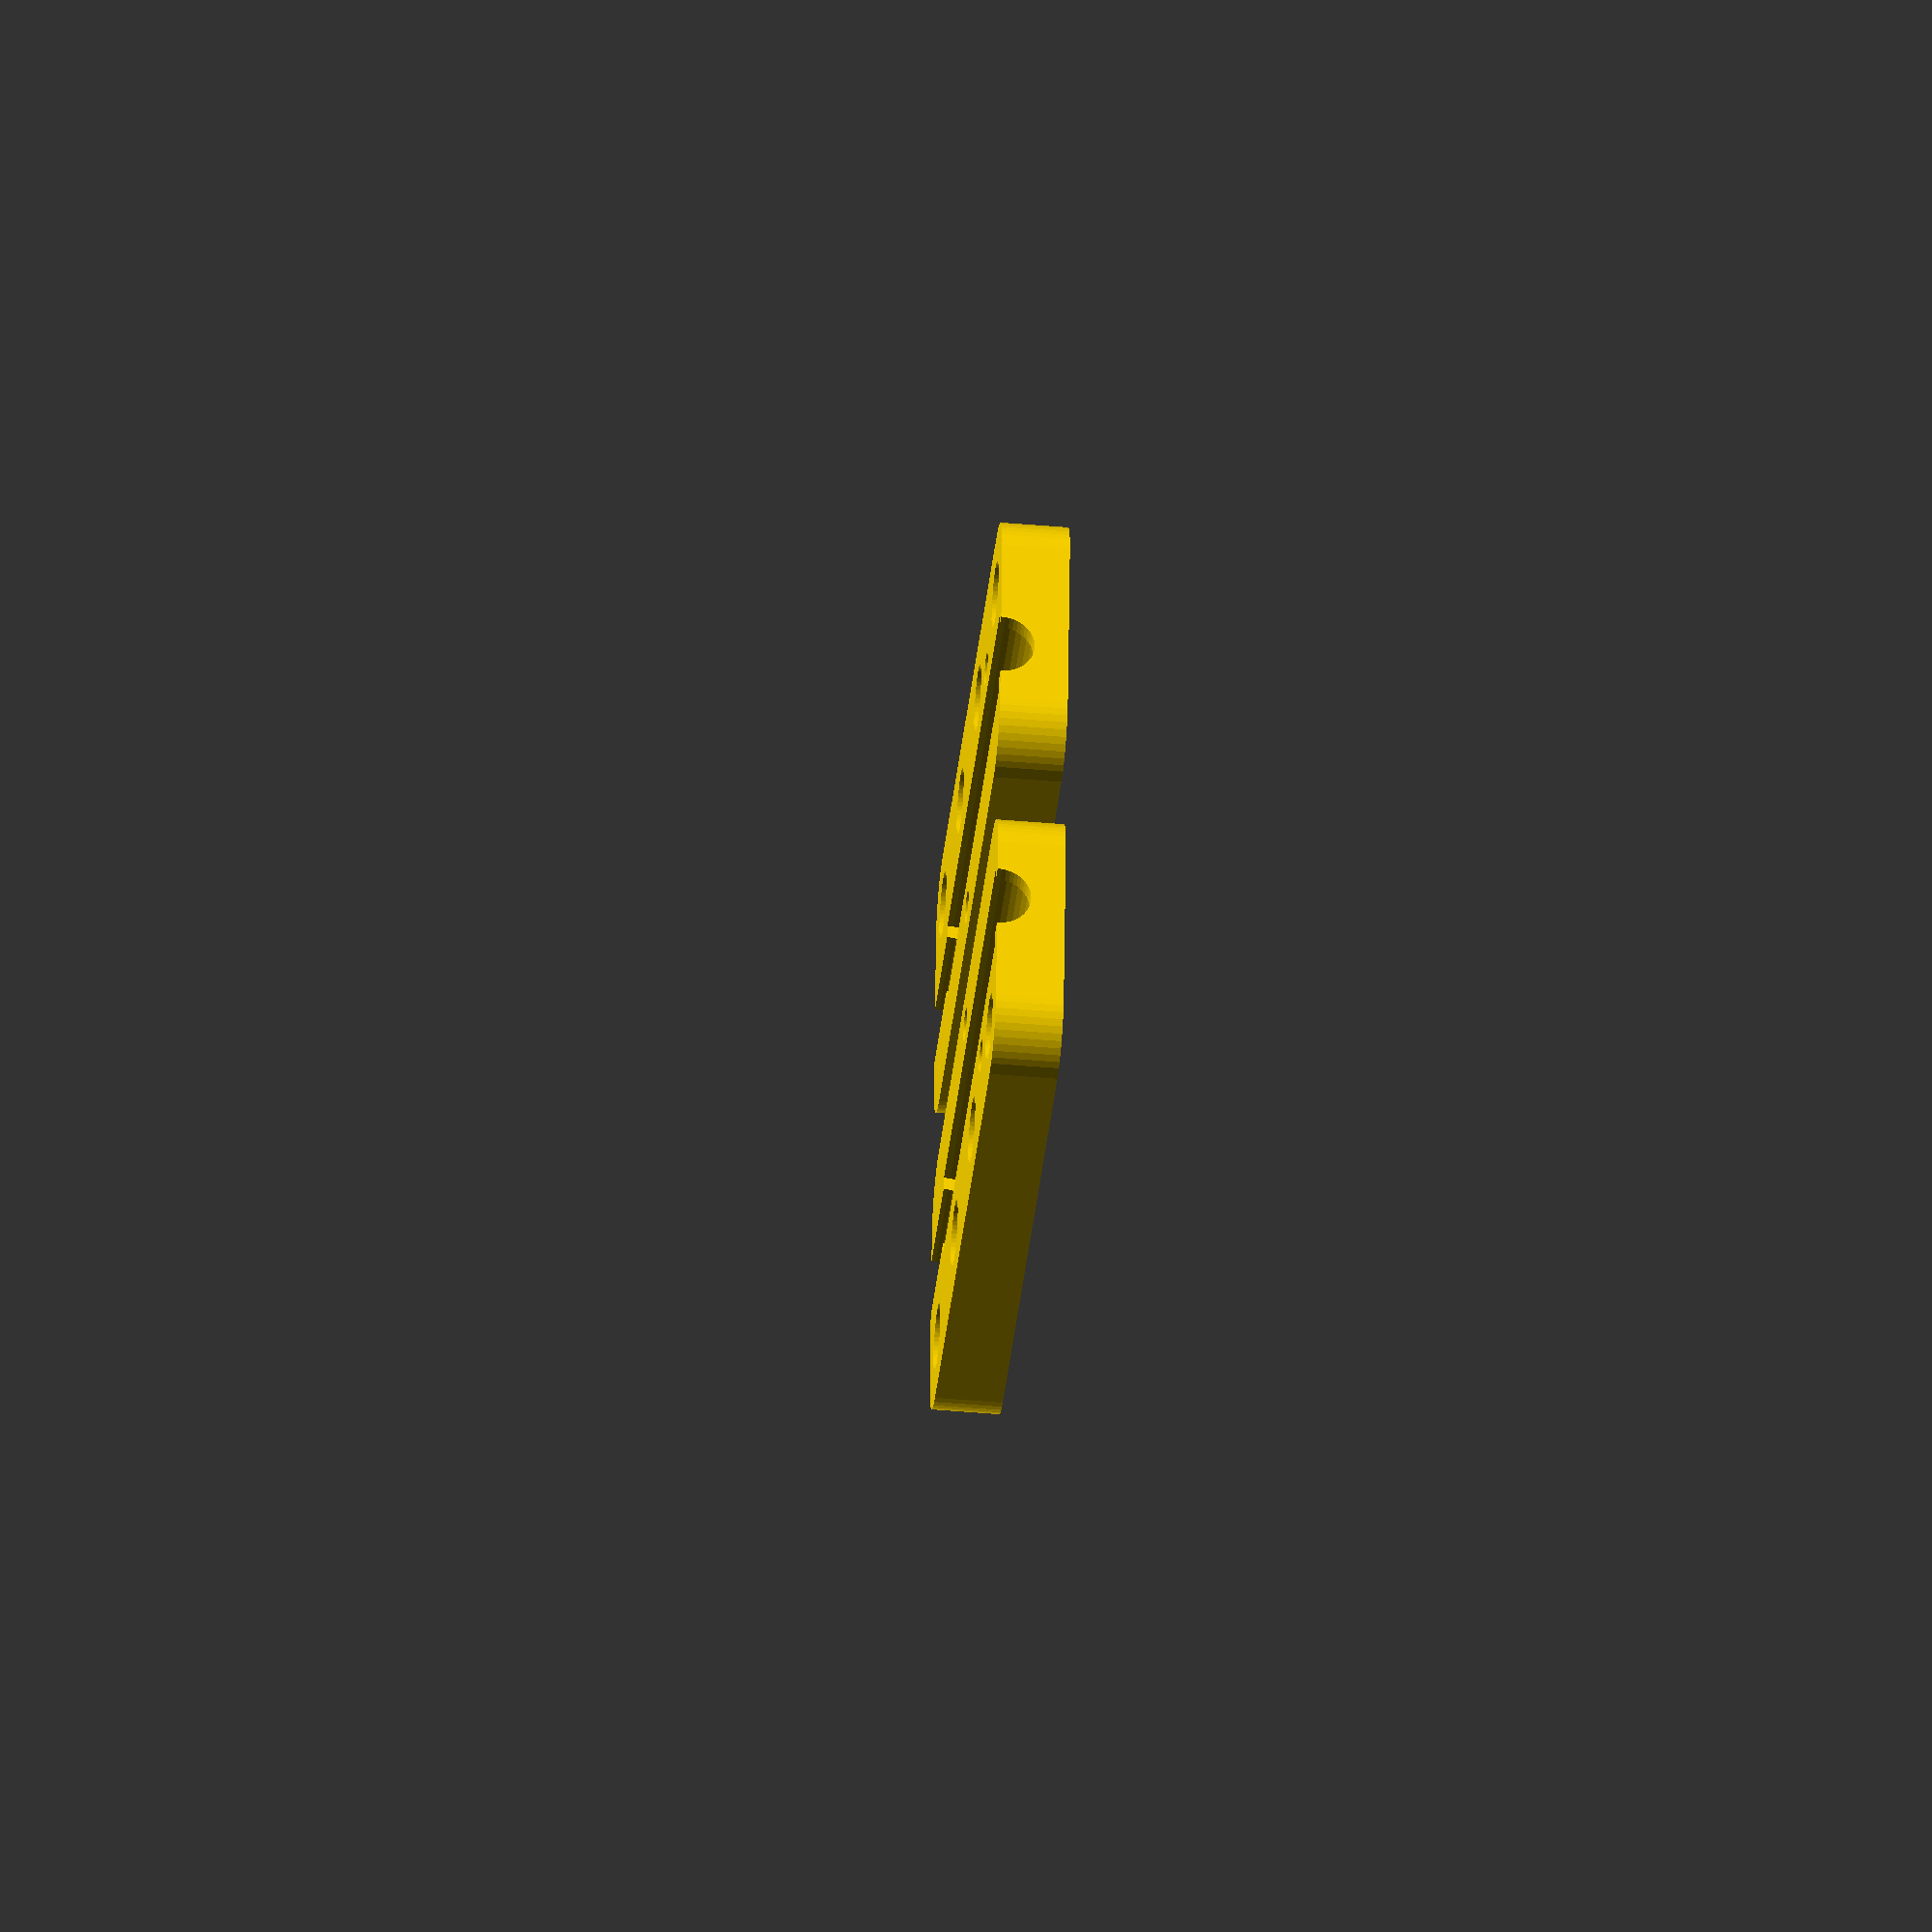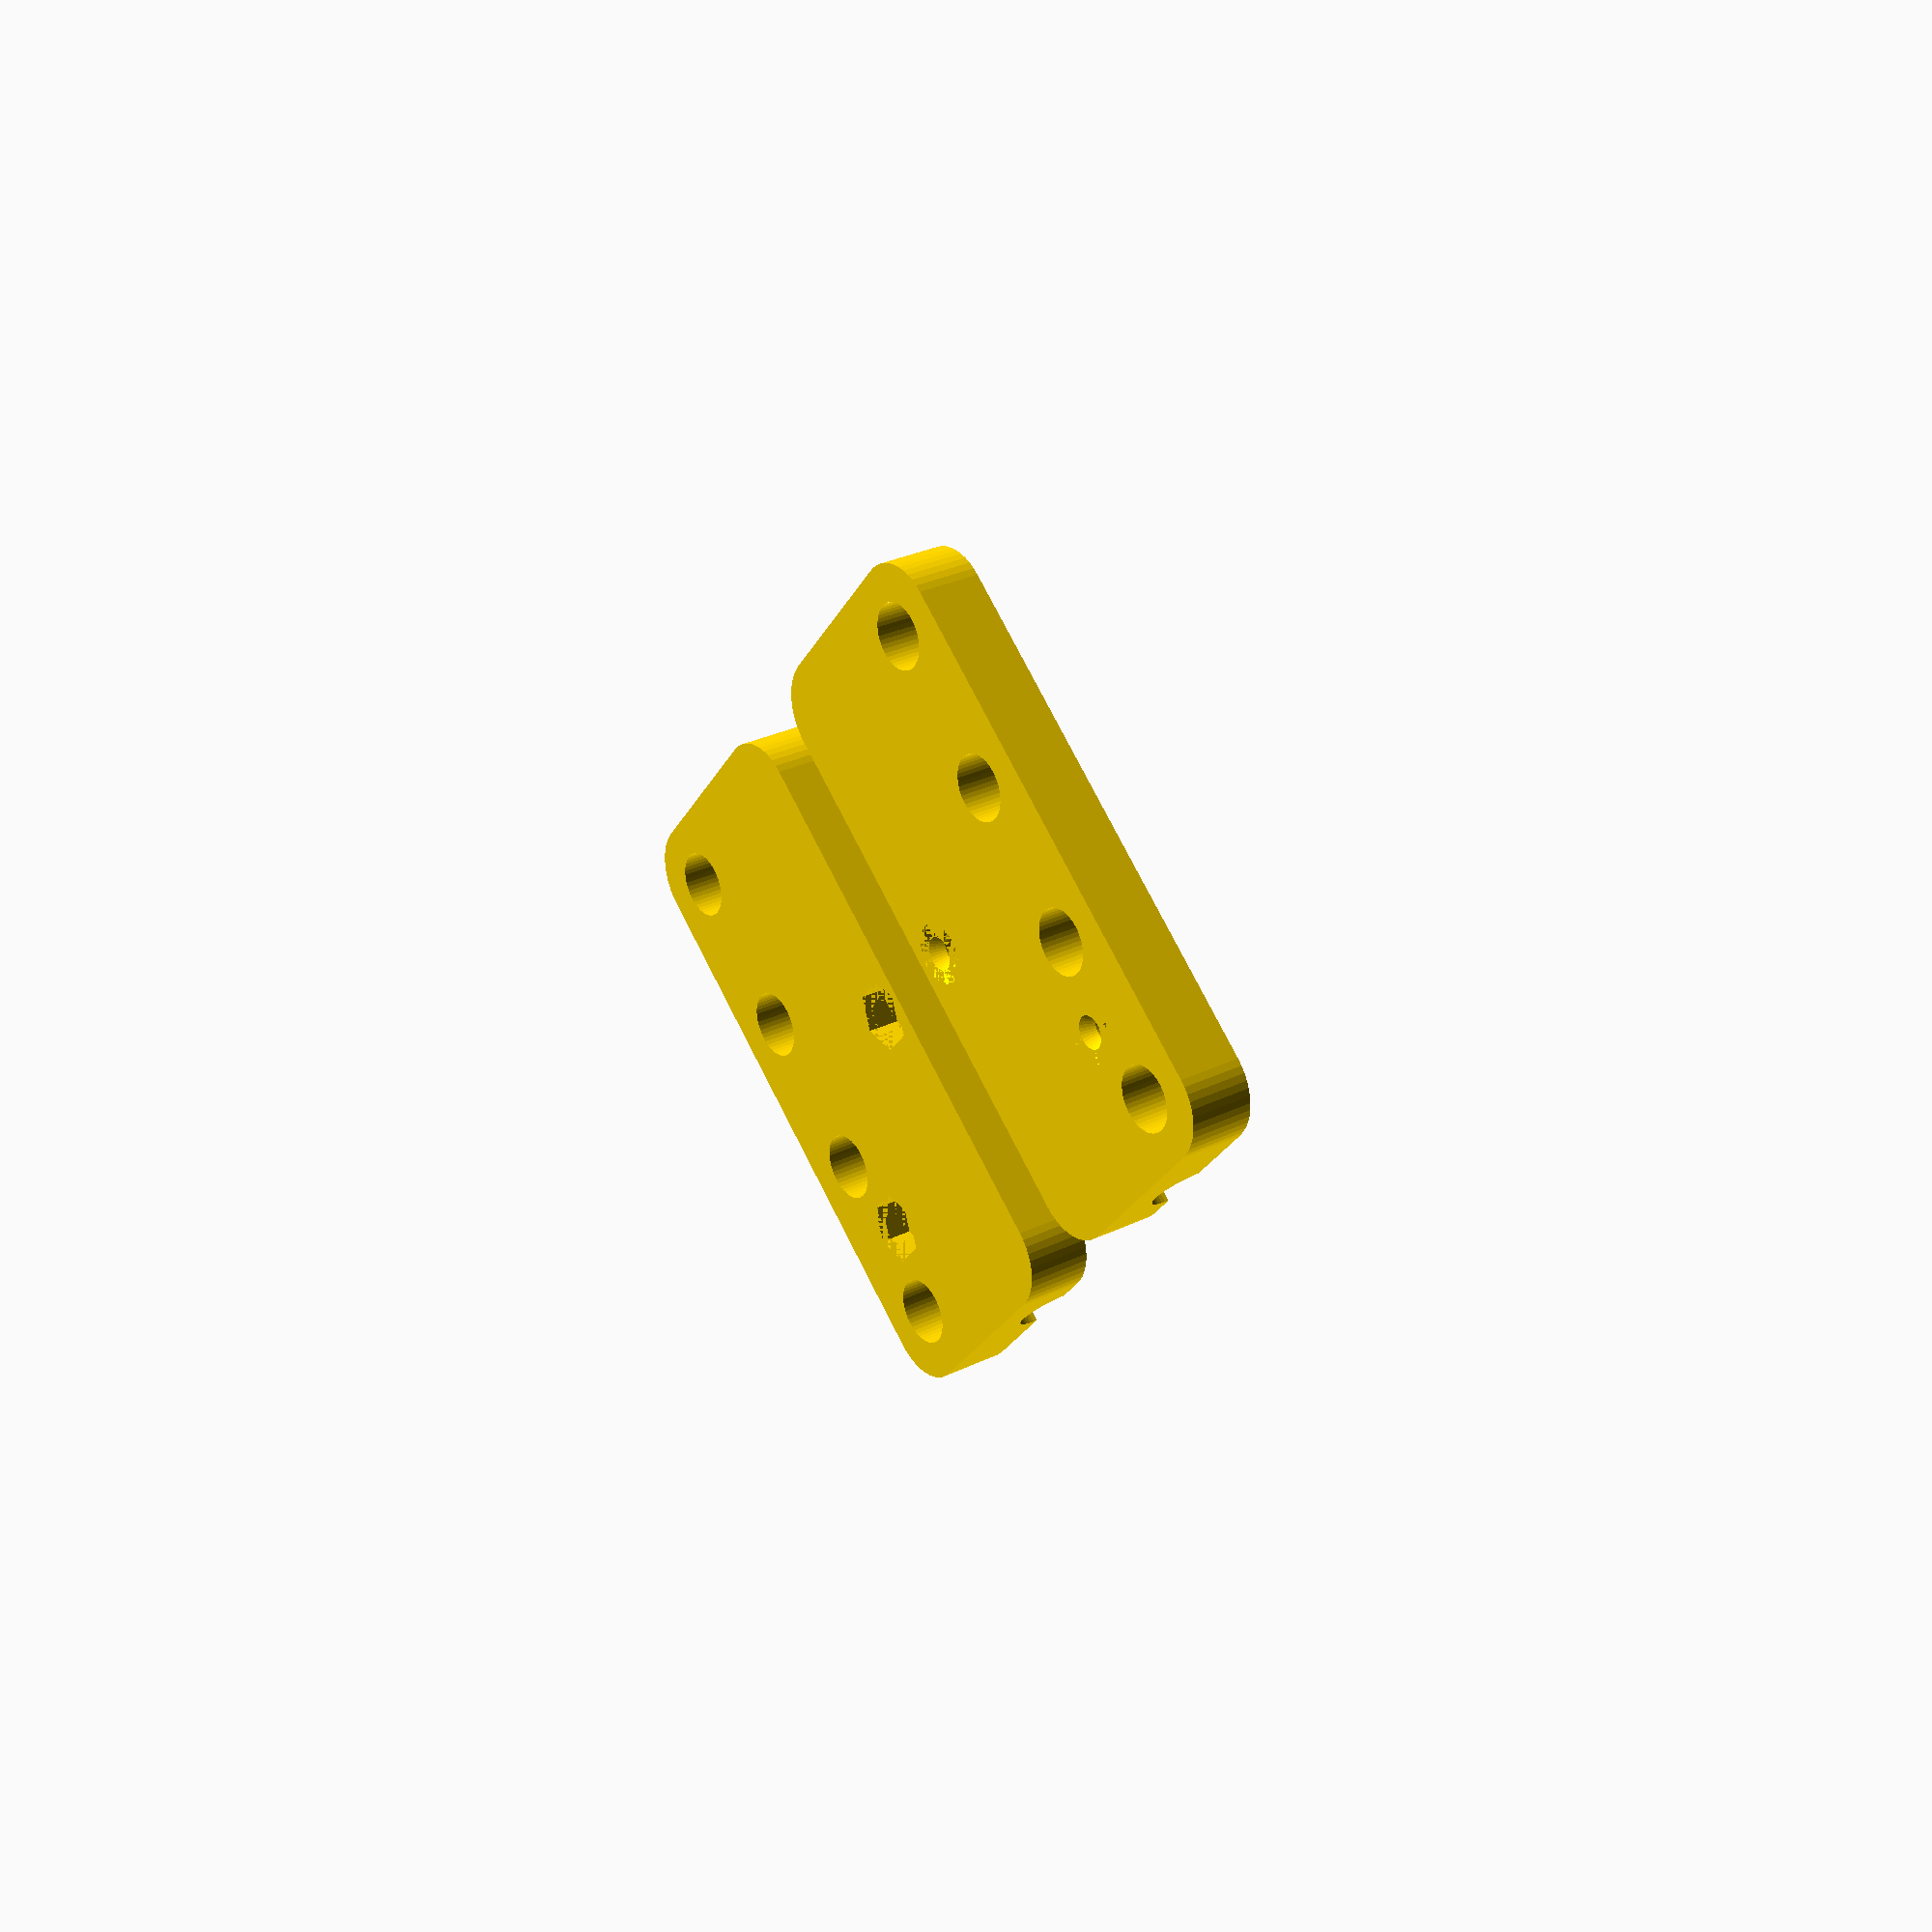
<openscad>
$fn = 48;


union() {
	translate(v = [0, 0, 0]) {
		intersection() {
			color(alpha = 1.0000000000, c = "Gold") {
				translate(v = [0, 0, 6]) {
					rotate(a = [0, 0, 0]) {
						translate(v = [0, 0, -3.0000000000]) {
							cube(center = true, size = [100, 100, 6]);
						}
					}
				}
			}
			difference() {
				union() {
					color(alpha = 1.0000000000, c = "Gold") {
						translate(v = [0, 0, 6.0000000000]) {
							rotate(a = [0, 0, 0]) {
								translate(v = [0, 0, -12]) {
									linear_extrude(height = 12) {
										offset(r = 5) {
											square(center = true, size = [47.0100000000, 17.0100000000]);
										}
									}
								}
							}
						}
					}
				}
				union() {
					color(alpha = 1.0000000000, c = "Gold") {
						translate(v = [-22.5000000000, 7.5000000000, 0]) {
							rotate(a = [0, 0, 0]) {
								translate(v = [0, 0, -250]) {
									cylinder(h = 500, r = 3.0000000000);
								}
							}
						}
					}
					color(alpha = 1.0000000000, c = "Gold") {
						translate(v = [-7.5000000000, 7.5000000000, 0]) {
							rotate(a = [0, 0, 0]) {
								translate(v = [0, 0, -250]) {
									cylinder(h = 500, r = 3.0000000000);
								}
							}
						}
					}
					color(alpha = 1.0000000000, c = "Gold") {
						translate(v = [7.5000000000, 7.5000000000, 0]) {
							rotate(a = [0, 0, 0]) {
								translate(v = [0, 0, -250]) {
									cylinder(h = 500, r = 3.0000000000);
								}
							}
						}
					}
					color(alpha = 1.0000000000, c = "Gold") {
						translate(v = [22.5000000000, 7.5000000000, 0]) {
							rotate(a = [0, 0, 0]) {
								translate(v = [0, 0, -250]) {
									cylinder(h = 500, r = 3.0000000000);
								}
							}
						}
					}
					color(alpha = 1.0000000000, c = "Gold") {
						translate(v = [15, 5, 0]) {
							rotate(a = [0, 0, 0]) {
								translate(v = [0, 0, -250]) {
									cylinder(h = 500, r = 1.5000000000);
								}
							}
						}
					}
					color(alpha = 1.0000000000, c = "Gold") {
						translate(v = [15, 5, 6.0000000000]) {
							rotate(a = [0, 0, 0]) {
								translate(v = [0, 0, -1.7000000000]) {
									cylinder(h = 1.7000000000, r1 = 1.5000000000, r2 = 2.7500000000);
								}
							}
						}
					}
					color(alpha = 1.0000000000, c = "Gold") {
						translate(v = [15, 5, -6.0000000000]) {
							rotate(a = [0, 180, 0]) {
								translate(v = [0, 0, -2.5000000000]) {
									linear_extrude(height = 2.5000000000) {
										polygon(points = [[2.7483316189, 1.5867500000], [0.0000000000, 3.1735000000], [-2.7483316189, 1.5867500000], [-2.7483316189, -1.5867500000], [-0.0000000000, -3.1735000000], [2.7483316189, -1.5867500000]]);
									}
								}
							}
						}
					}
					color(alpha = 1.0000000000, c = "Gold") {
						translate(v = [15, 5, -5.5000000000]) {
							rotate(a = [0, 180, 0]) {
								translate(v = [0, 0, -2.5000000000]) {
									linear_extrude(height = 2.5000000000) {
										polygon(points = [[2.7483316189, 1.5867500000], [0.0000000000, 3.1735000000], [-2.7483316189, 1.5867500000], [-2.7483316189, -1.5867500000], [-0.0000000000, -3.1735000000], [2.7483316189, -1.5867500000]]);
									}
								}
							}
						}
					}
					color(alpha = 1.0000000000, c = "Gold") {
						translate(v = [0, -10, 0]) {
							rotate(a = [0, 0, 0]) {
								translate(v = [0, 0, -250]) {
									cylinder(h = 500, r = 1.5000000000);
								}
							}
						}
					}
					color(alpha = 1.0000000000, c = "Gold") {
						translate(v = [0, -10, 6.0000000000]) {
							rotate(a = [0, 0, 0]) {
								translate(v = [0, 0, -1.7000000000]) {
									cylinder(h = 1.7000000000, r1 = 1.5000000000, r2 = 2.7500000000);
								}
							}
						}
					}
					color(alpha = 1.0000000000, c = "Gold") {
						translate(v = [0, -10, -6.0000000000]) {
							rotate(a = [0, 180, 0]) {
								translate(v = [0, 0, -2.5000000000]) {
									linear_extrude(height = 2.5000000000) {
										polygon(points = [[2.7483316189, 1.5867500000], [0.0000000000, 3.1735000000], [-2.7483316189, 1.5867500000], [-2.7483316189, -1.5867500000], [-0.0000000000, -3.1735000000], [2.7483316189, -1.5867500000]]);
									}
								}
							}
						}
					}
					color(alpha = 1.0000000000, c = "Gold") {
						translate(v = [0, -10, -5.5000000000]) {
							rotate(a = [0, 180, 0]) {
								translate(v = [0, 0, -2.5000000000]) {
									linear_extrude(height = 2.5000000000) {
										polygon(points = [[2.7483316189, 1.5867500000], [0.0000000000, 3.1735000000], [-2.7483316189, 1.5867500000], [-2.7483316189, -1.5867500000], [-0.0000000000, -3.1735000000], [2.7483316189, -1.5867500000]]);
									}
								}
							}
						}
					}
					color(alpha = 1.0000000000, c = "Gold") {
						translate(v = [0, -2.5000000000, 0]) {
							rotate(a = [0, 90, 0]) {
								translate(v = [0, 0, -250]) {
									cylinder(h = 500, r = 3.0000000000);
								}
							}
						}
					}
					color(alpha = 1.0000000000, c = "Gold") {
						translate(v = [27.0000000000, -2.5000000000, 0]) {
							rotate(a = [0, 90, 0]) {
								translate(v = [0, 0, -22.5000000000]) {
									cylinder(center = true, h = 45, r = 4.2500000000);
								}
							}
						}
					}
				}
			}
		}
	}
	translate(v = [0, 0, 6]) {
		rotate(a = [180, 0, 0]) {
			translate(v = [0, 33, 6]) {
				intersection() {
					color(alpha = 1.0000000000, c = "Gold") {
						translate(v = [0, 0, 0]) {
							rotate(a = [0, 0, 0]) {
								translate(v = [0, 0, -3.0000000000]) {
									cube(center = true, size = [100, 100, 6]);
								}
							}
						}
					}
					difference() {
						union() {
							color(alpha = 1.0000000000, c = "Gold") {
								translate(v = [0, 0, 6.0000000000]) {
									rotate(a = [0, 0, 0]) {
										translate(v = [0, 0, -12]) {
											linear_extrude(height = 12) {
												offset(r = 5) {
													square(center = true, size = [47.0100000000, 17.0100000000]);
												}
											}
										}
									}
								}
							}
						}
						union() {
							color(alpha = 1.0000000000, c = "Gold") {
								translate(v = [-22.5000000000, 7.5000000000, 0]) {
									rotate(a = [0, 0, 0]) {
										translate(v = [0, 0, -250]) {
											cylinder(h = 500, r = 3.0000000000);
										}
									}
								}
							}
							color(alpha = 1.0000000000, c = "Gold") {
								translate(v = [-7.5000000000, 7.5000000000, 0]) {
									rotate(a = [0, 0, 0]) {
										translate(v = [0, 0, -250]) {
											cylinder(h = 500, r = 3.0000000000);
										}
									}
								}
							}
							color(alpha = 1.0000000000, c = "Gold") {
								translate(v = [7.5000000000, 7.5000000000, 0]) {
									rotate(a = [0, 0, 0]) {
										translate(v = [0, 0, -250]) {
											cylinder(h = 500, r = 3.0000000000);
										}
									}
								}
							}
							color(alpha = 1.0000000000, c = "Gold") {
								translate(v = [22.5000000000, 7.5000000000, 0]) {
									rotate(a = [0, 0, 0]) {
										translate(v = [0, 0, -250]) {
											cylinder(h = 500, r = 3.0000000000);
										}
									}
								}
							}
							color(alpha = 1.0000000000, c = "Gold") {
								translate(v = [15, 5, 0]) {
									rotate(a = [0, 0, 0]) {
										translate(v = [0, 0, -250]) {
											cylinder(h = 500, r = 1.5000000000);
										}
									}
								}
							}
							color(alpha = 1.0000000000, c = "Gold") {
								translate(v = [15, 5, 6.0000000000]) {
									rotate(a = [0, 0, 0]) {
										translate(v = [0, 0, -1.7000000000]) {
											cylinder(h = 1.7000000000, r1 = 1.5000000000, r2 = 2.7500000000);
										}
									}
								}
							}
							color(alpha = 1.0000000000, c = "Gold") {
								translate(v = [15, 5, -6.0000000000]) {
									rotate(a = [0, 180, 0]) {
										translate(v = [0, 0, -2.5000000000]) {
											linear_extrude(height = 2.5000000000) {
												polygon(points = [[2.7483316189, 1.5867500000], [0.0000000000, 3.1735000000], [-2.7483316189, 1.5867500000], [-2.7483316189, -1.5867500000], [-0.0000000000, -3.1735000000], [2.7483316189, -1.5867500000]]);
											}
										}
									}
								}
							}
							color(alpha = 1.0000000000, c = "Gold") {
								translate(v = [15, 5, -5.5000000000]) {
									rotate(a = [0, 180, 0]) {
										translate(v = [0, 0, -2.5000000000]) {
											linear_extrude(height = 2.5000000000) {
												polygon(points = [[2.7483316189, 1.5867500000], [0.0000000000, 3.1735000000], [-2.7483316189, 1.5867500000], [-2.7483316189, -1.5867500000], [-0.0000000000, -3.1735000000], [2.7483316189, -1.5867500000]]);
											}
										}
									}
								}
							}
							color(alpha = 1.0000000000, c = "Gold") {
								translate(v = [0, -10, 0]) {
									rotate(a = [0, 0, 0]) {
										translate(v = [0, 0, -250]) {
											cylinder(h = 500, r = 1.5000000000);
										}
									}
								}
							}
							color(alpha = 1.0000000000, c = "Gold") {
								translate(v = [0, -10, 6.0000000000]) {
									rotate(a = [0, 0, 0]) {
										translate(v = [0, 0, -1.7000000000]) {
											cylinder(h = 1.7000000000, r1 = 1.5000000000, r2 = 2.7500000000);
										}
									}
								}
							}
							color(alpha = 1.0000000000, c = "Gold") {
								translate(v = [0, -10, -6.0000000000]) {
									rotate(a = [0, 180, 0]) {
										translate(v = [0, 0, -2.5000000000]) {
											linear_extrude(height = 2.5000000000) {
												polygon(points = [[2.7483316189, 1.5867500000], [0.0000000000, 3.1735000000], [-2.7483316189, 1.5867500000], [-2.7483316189, -1.5867500000], [-0.0000000000, -3.1735000000], [2.7483316189, -1.5867500000]]);
											}
										}
									}
								}
							}
							color(alpha = 1.0000000000, c = "Gold") {
								translate(v = [0, -10, -5.5000000000]) {
									rotate(a = [0, 180, 0]) {
										translate(v = [0, 0, -2.5000000000]) {
											linear_extrude(height = 2.5000000000) {
												polygon(points = [[2.7483316189, 1.5867500000], [0.0000000000, 3.1735000000], [-2.7483316189, 1.5867500000], [-2.7483316189, -1.5867500000], [-0.0000000000, -3.1735000000], [2.7483316189, -1.5867500000]]);
											}
										}
									}
								}
							}
							color(alpha = 1.0000000000, c = "Gold") {
								translate(v = [0, -2.5000000000, 0]) {
									rotate(a = [0, 90, 0]) {
										translate(v = [0, 0, -250]) {
											cylinder(h = 500, r = 3.0000000000);
										}
									}
								}
							}
							color(alpha = 1.0000000000, c = "Gold") {
								translate(v = [27.0000000000, -2.5000000000, 0]) {
									rotate(a = [0, 90, 0]) {
										translate(v = [0, 0, -22.5000000000]) {
											cylinder(center = true, h = 45, r = 4.2500000000);
										}
									}
								}
							}
						}
					}
				}
			}
		}
	}
}
</openscad>
<views>
elev=223.7 azim=353.9 roll=275.9 proj=o view=solid
elev=151.7 azim=220.5 roll=126.6 proj=p view=solid
</views>
